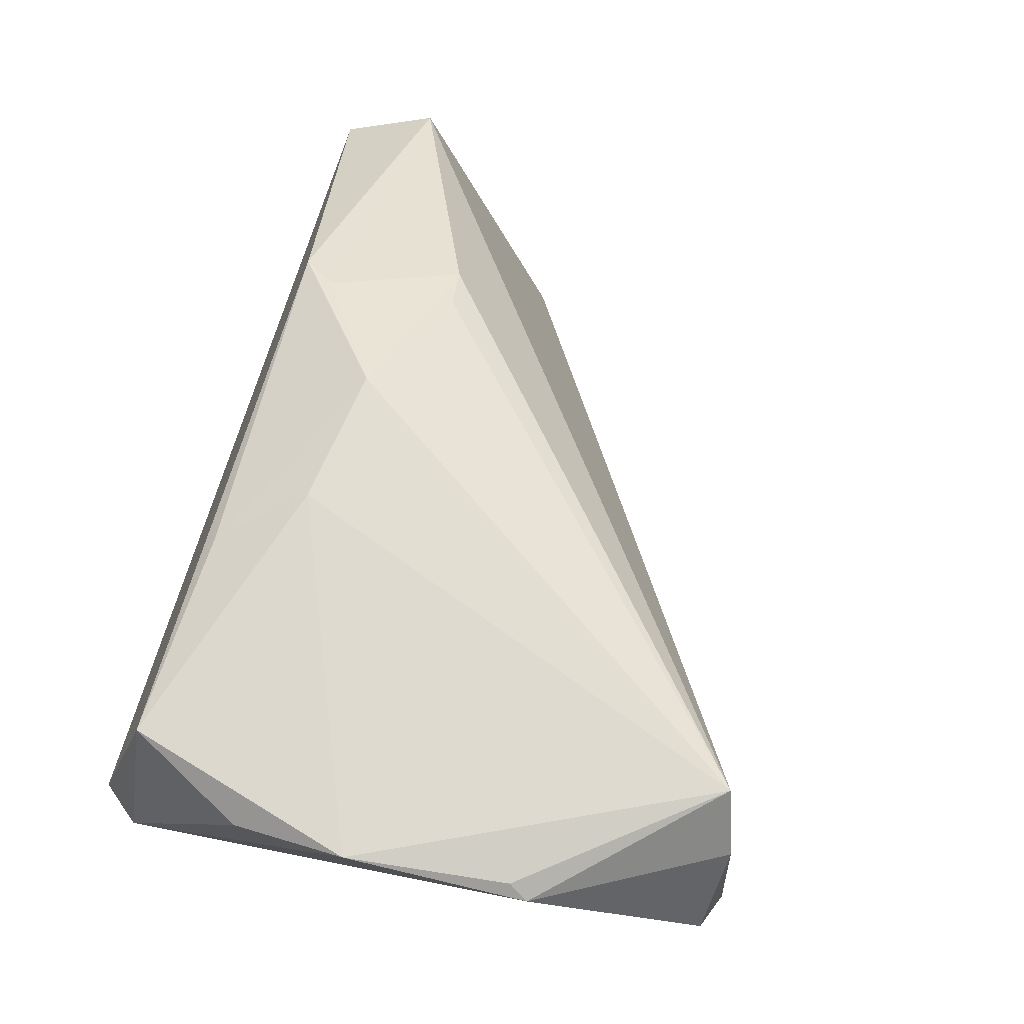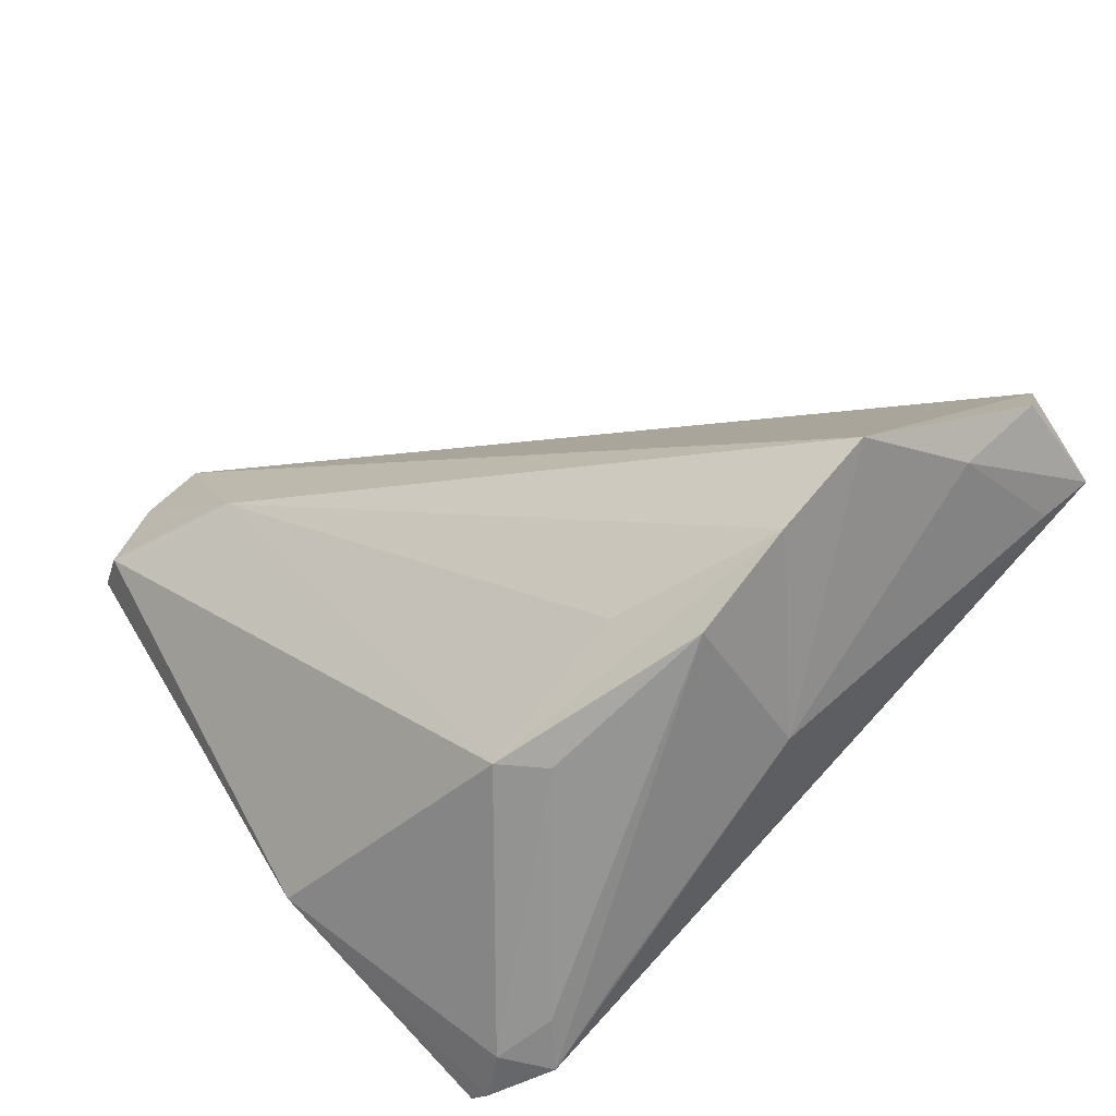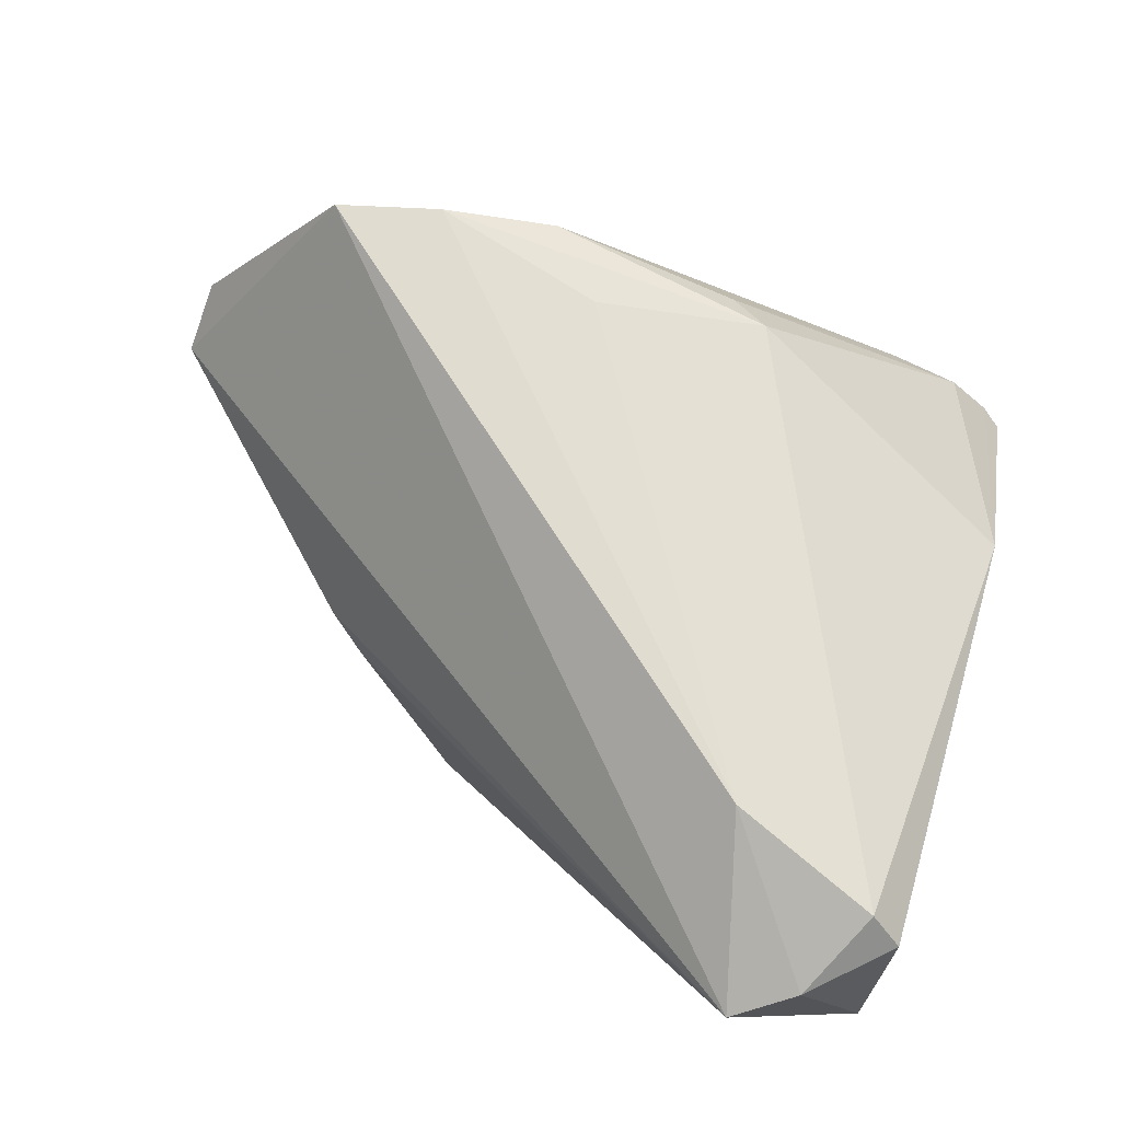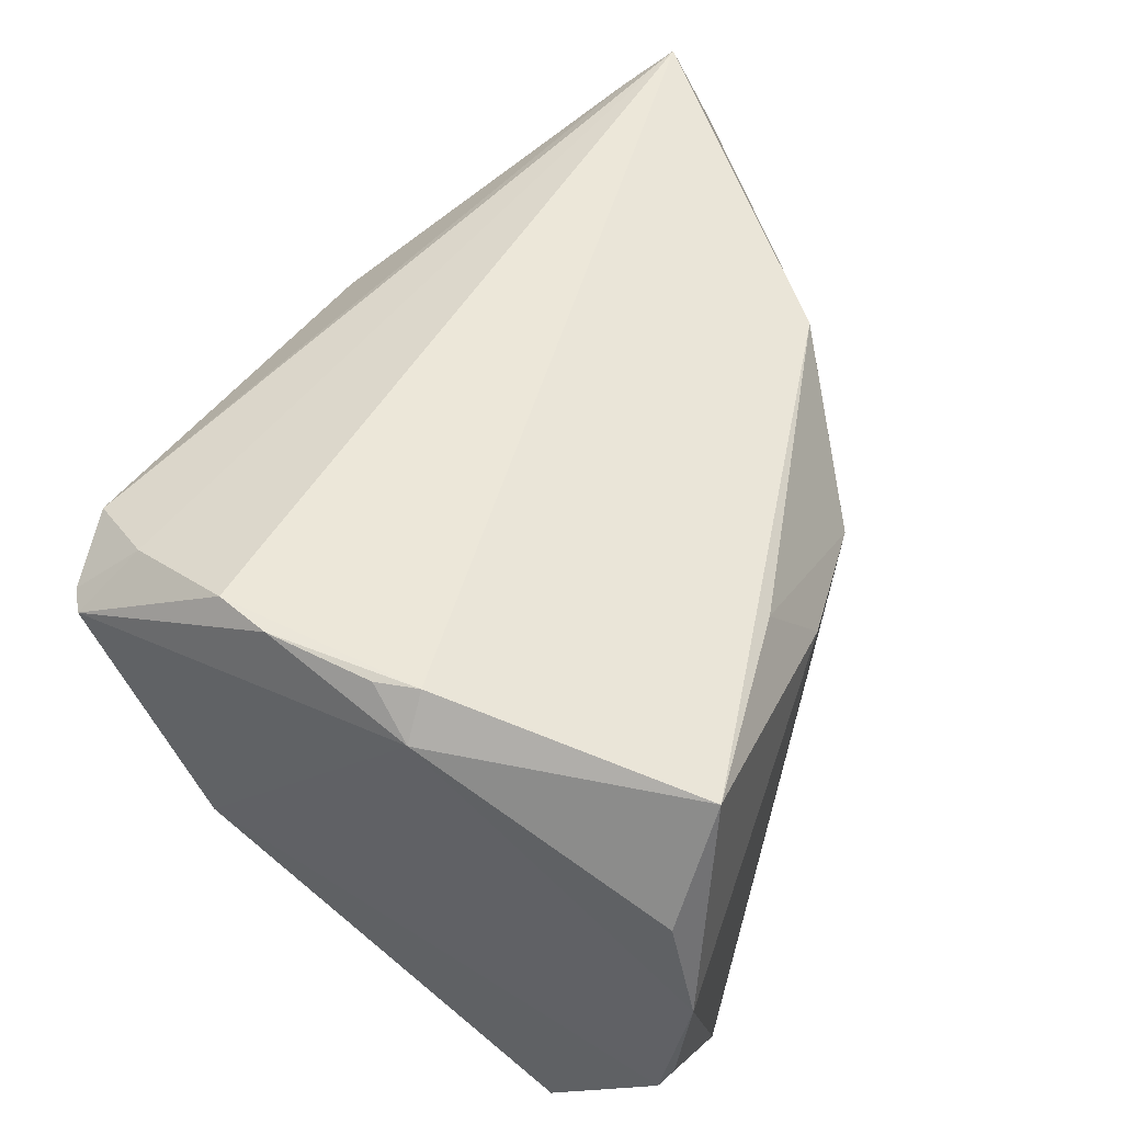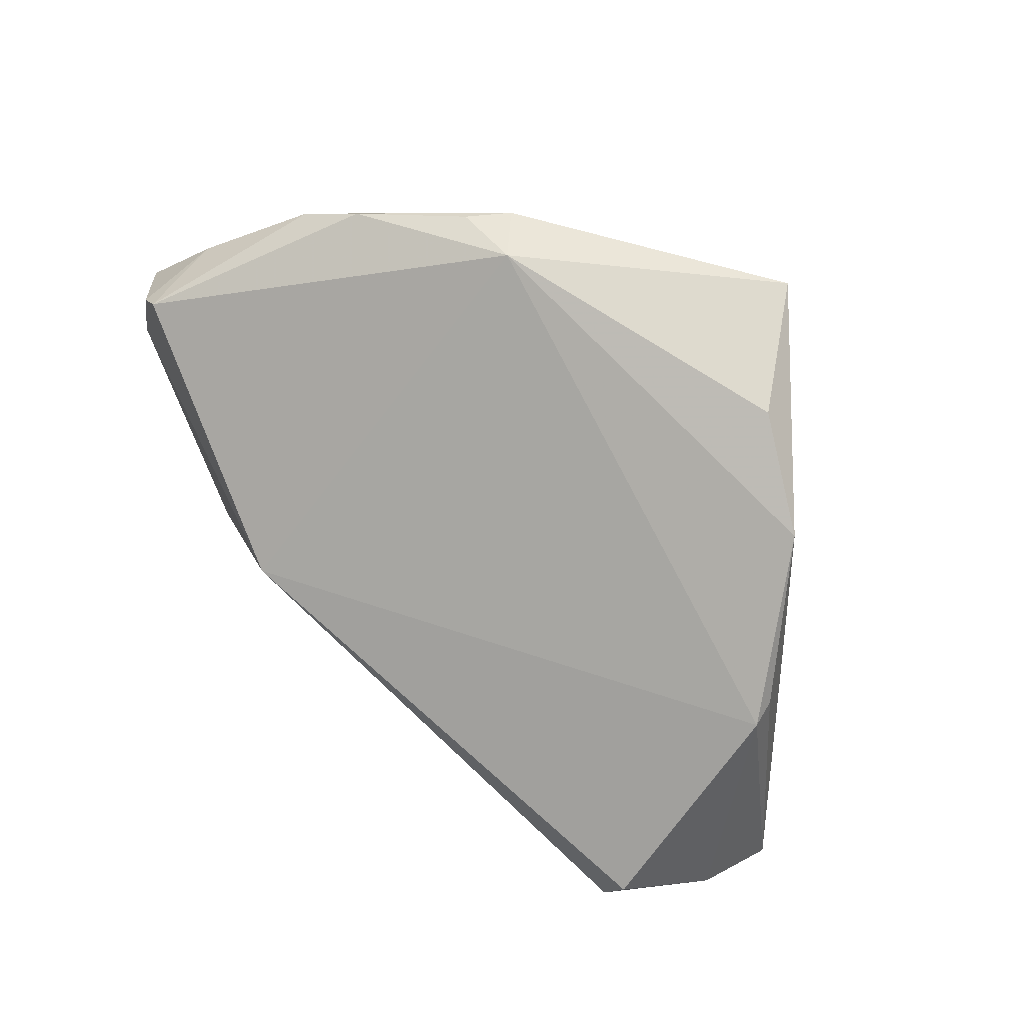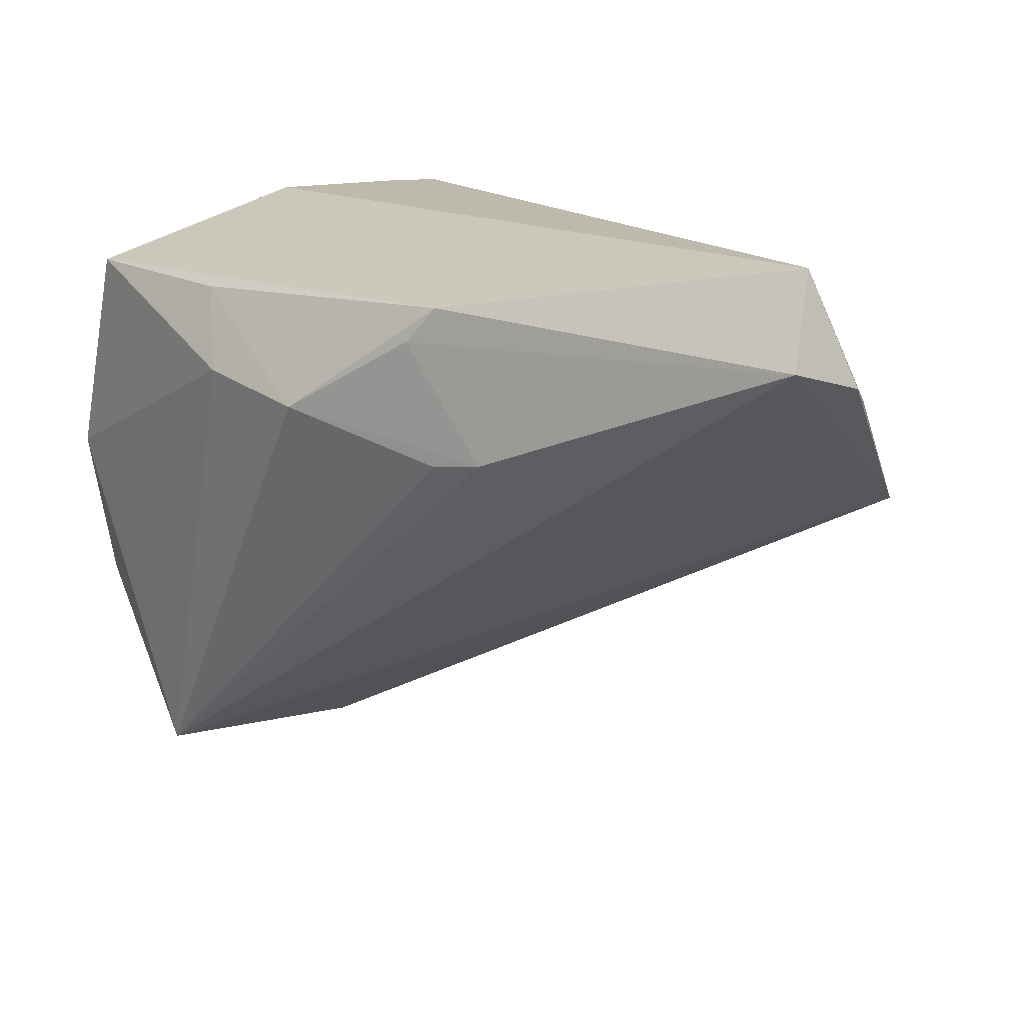
<metadata>
{"format":"obj","ext":"obj","renderer":"f3d","projection":"perspective","resolution":1024,"background":"white","views":[{"elev":74.0,"azim":-74.1,"up":"+Z"},{"elev":-66.2,"azim":48.9,"up":"+Z"},{"elev":-79.8,"azim":157.2,"up":"+Y"},{"elev":49.8,"azim":-67.0,"up":"+Y"},{"elev":6.7,"azim":-82.4,"up":"+Y"},{"elev":15.0,"azim":57.0,"up":"+Y"}]}
</metadata>
<code>
v -0.03891 0.006912 0.03287
v -0.02605 -0.04711 0.02645
v -0.02281 0.02115 -0.03746
v 0.03621 0.003208 0.01831
v 0.0544 -0.003244 -0.02917
v 0.002061 -0.009599 -0.03609
v 0.06603 0.0167 -0.0037
v -0.007987 0.01948 0.03092
v 0.02901 -0.003442 -0.03713
v 0.03159 0.02141 0.02122
v -0.03388 0.01784 -0.03458
v -0.02835 0.02394 -0.02974
v 0.0576 0.02536 -0.01168
v 0.02876 0.01727 0.02352
v 0.06626 0.01417 -0.01257
v -0.03527 0.02764 -0.01138
v 0.06303 0.02768 -0.007556
v -0.03306 0.02768 -0.01751
v -0.02013 -0.04497 0.03257
v -0.01201 -0.04264 0.01078
v 0.006391 -0.004812 -0.03728
v -0.03639 0.02727 0.0006111
v -0.0368 -0.02421 0.03344
v -0.02941 -0.04797 0.01514
v 0.01532 0.008139 0.03211
v -0.032 0.02023 0.03465
v -0.03801 -0.02649 0.03212
v 0.02168 -0.009904 -0.03095
v -0.03374 -0.04628 0.01766
v 0.05808 0.01043 -0.02087
v -0.0007226 0.01017 0.03428
v -0.03139 0.01826 -0.03615
v -0.01784 0.01617 -0.03793
v 0.03123 0.002596 0.02149
v 0.0242 0.01417 -0.03232
v -0.02577 0.01482 -0.03778
v -0.03932 -0.005974 0.0358
v -0.03932 0.02321 0.005474
v -0.03321 -0.01163 -0.02285
v 0.04237 -0.003941 -0.03365
v -0.03564 0.02768 0.005419
v -0.01068 0.019 -0.03632
f 18 41 17
f 17 41 26
f 41 38 26
f 12 18 17
f 11 12 32
f 18 12 11
f 41 18 16
f 16 11 38
f 18 11 16
f 40 35 5
f 7 19 5
f 31 19 25
f 28 6 40
f 39 11 32
f 38 11 39
f 22 38 41
f 41 16 22
f 22 16 38
f 31 26 37
f 37 19 31
f 17 7 15
f 7 5 15
f 20 5 19
f 40 5 20
f 20 28 40
f 6 28 20
f 17 26 10
f 10 7 17
f 4 19 7
f 32 12 3
f 3 13 35
f 3 12 17
f 17 13 3
f 9 35 40
f 40 6 9
f 6 21 9
f 1 26 38
f 38 37 1
f 1 37 26
f 27 37 38
f 27 39 29
f 38 39 27
f 17 15 30
f 30 15 5
f 30 13 17
f 30 5 35
f 35 13 30
f 6 20 24
f 29 39 24
f 24 39 6
f 31 25 8
f 25 10 8
f 8 26 31
f 8 10 26
f 34 25 19
f 19 4 34
f 34 4 25
f 14 10 25
f 25 4 14
f 7 10 14
f 14 4 7
f 36 21 6
f 32 3 36
f 36 39 32
f 6 39 36
f 42 3 35
f 35 9 42
f 42 9 3
f 2 27 29
f 19 27 2
f 29 24 2
f 2 20 19
f 2 24 20
f 19 37 23
f 23 27 19
f 37 27 23
f 3 9 33
f 33 36 3
f 33 9 21
f 21 36 33

</code>
